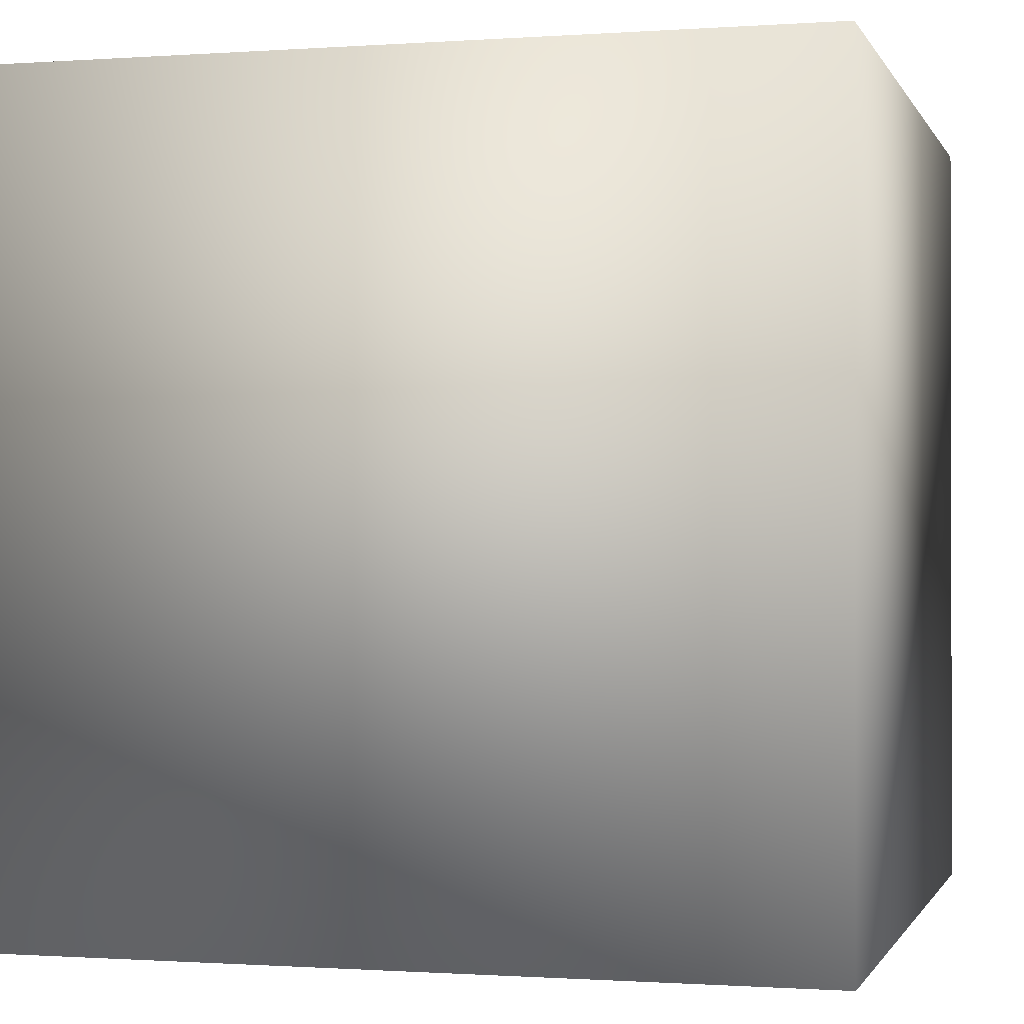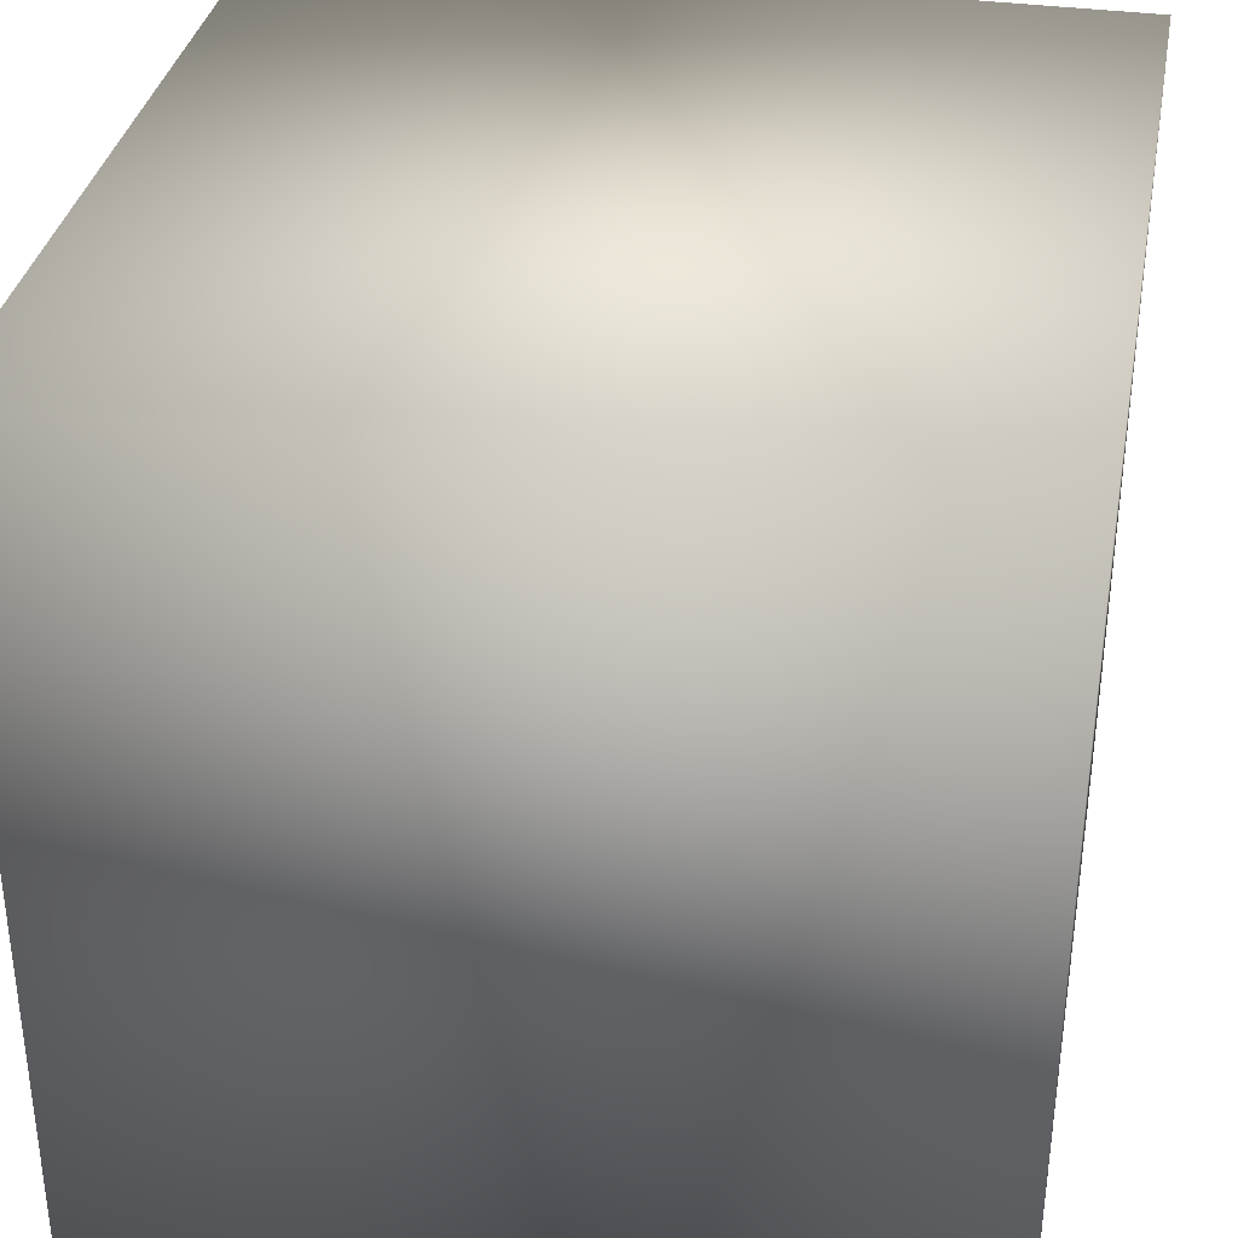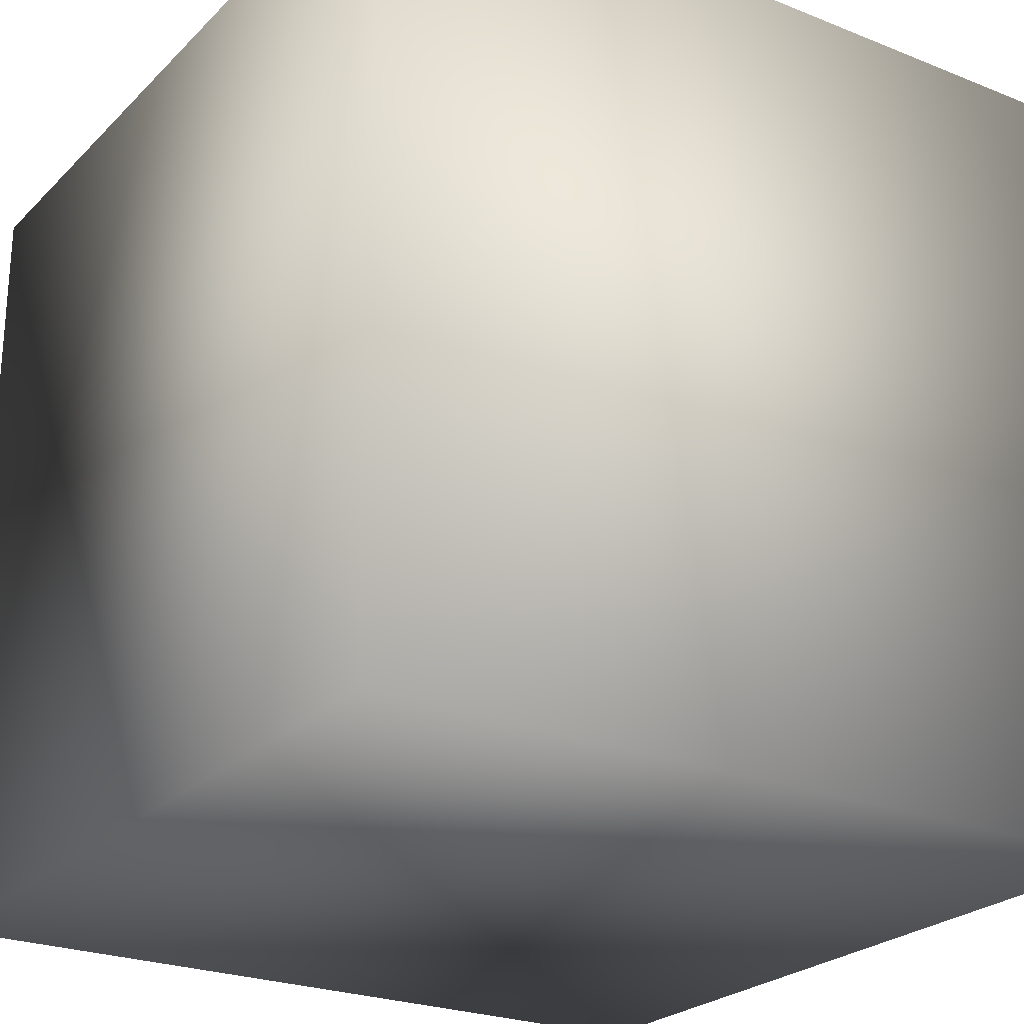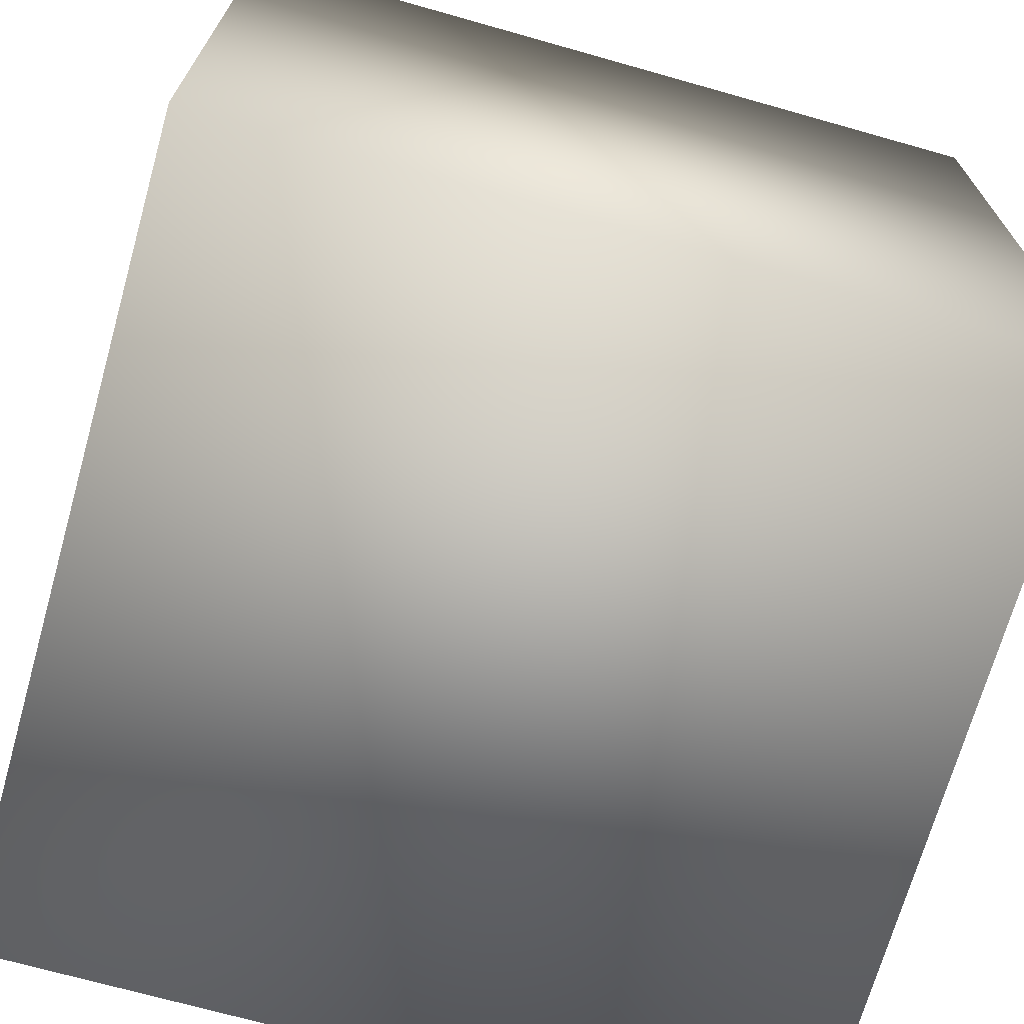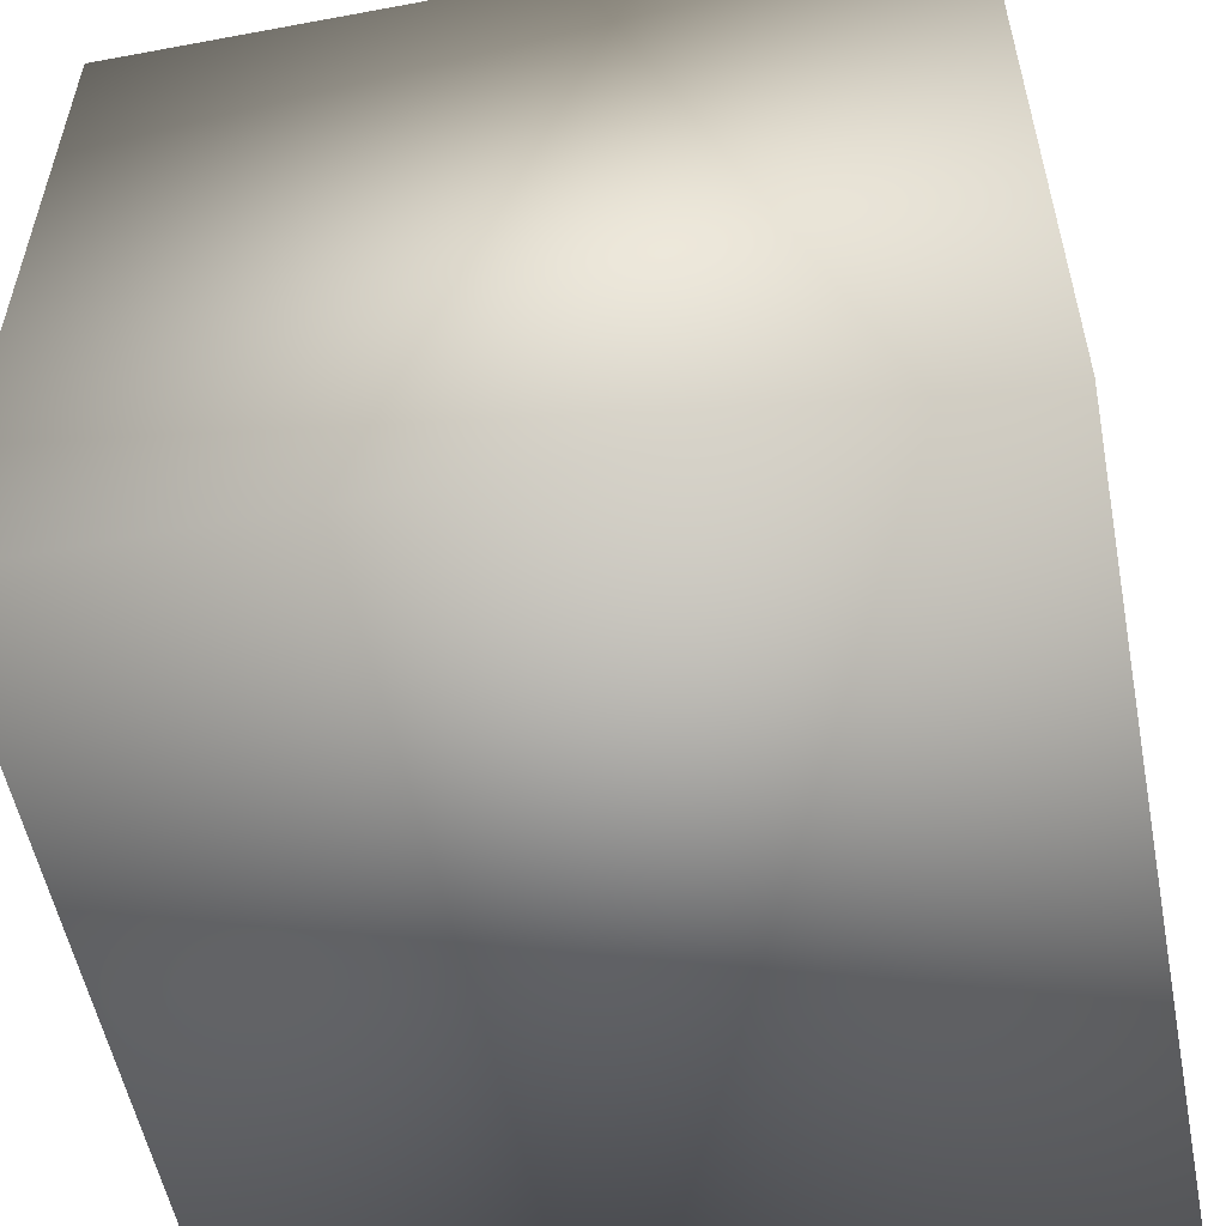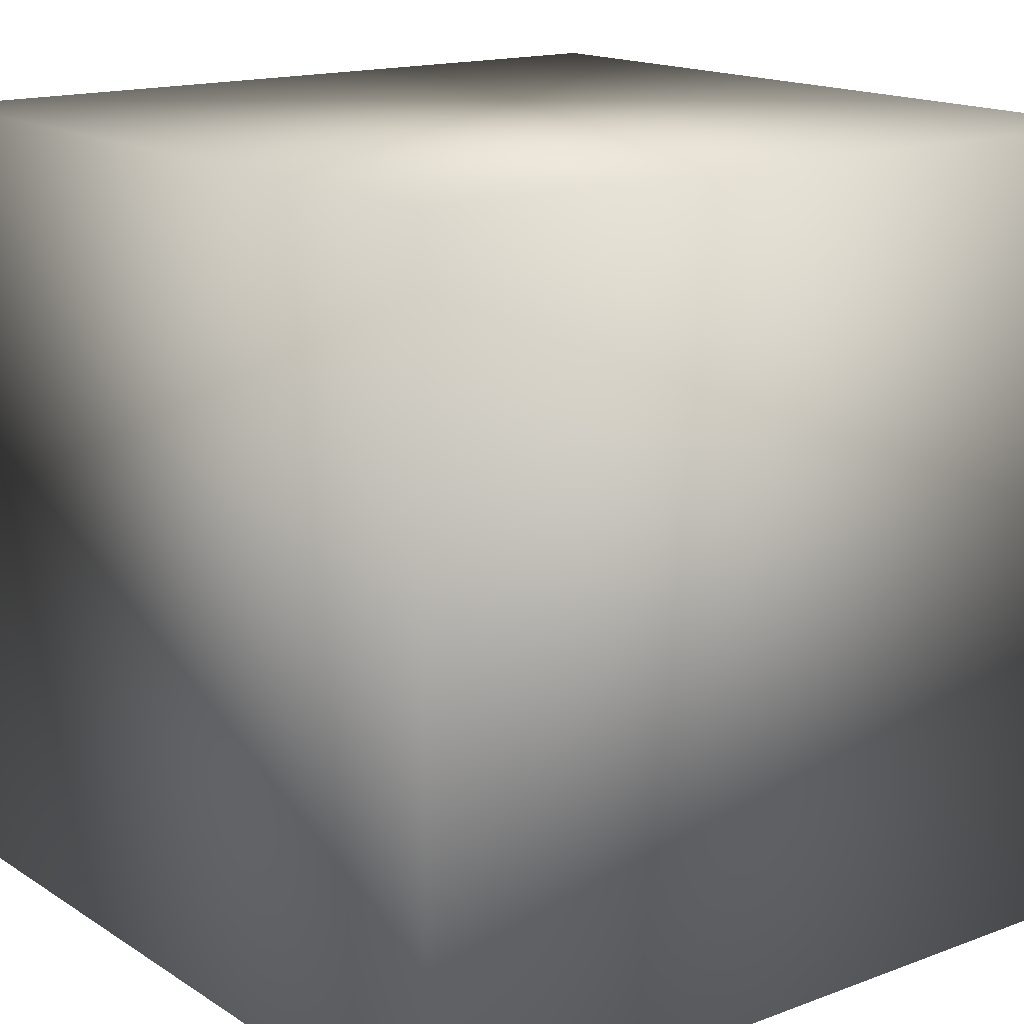
<metadata>
{"format":"obj","ext":"obj","renderer":"f3d","projection":"perspective","resolution":1024,"background":"white","views":[{"elev":-0.7,"azim":105.0,"up":"+Z"},{"elev":34.6,"azim":-79.4,"up":"+Y"},{"elev":-24.6,"azim":56.8,"up":"+Z"},{"elev":-70.2,"azim":164.2,"up":"+Z"},{"elev":-54.9,"azim":-168.9,"up":"+Z"},{"elev":15.8,"azim":-127.7,"up":"+Z"}]}
</metadata>
<code>
v 1 1 -1
v 1 -1 -1
v 1 1 1
v 1 -1 1
v -1 1 -1
v -1 -1 -1
v -1 1 1
v -1 -1 1
f 5 3 1
f 3 8 4
f 7 6 8
f 2 8 6
f 1 4 2
f 5 2 6
f 5 7 3
f 3 7 8
f 7 5 6
f 2 4 8
f 1 3 4
f 5 1 2

</code>
